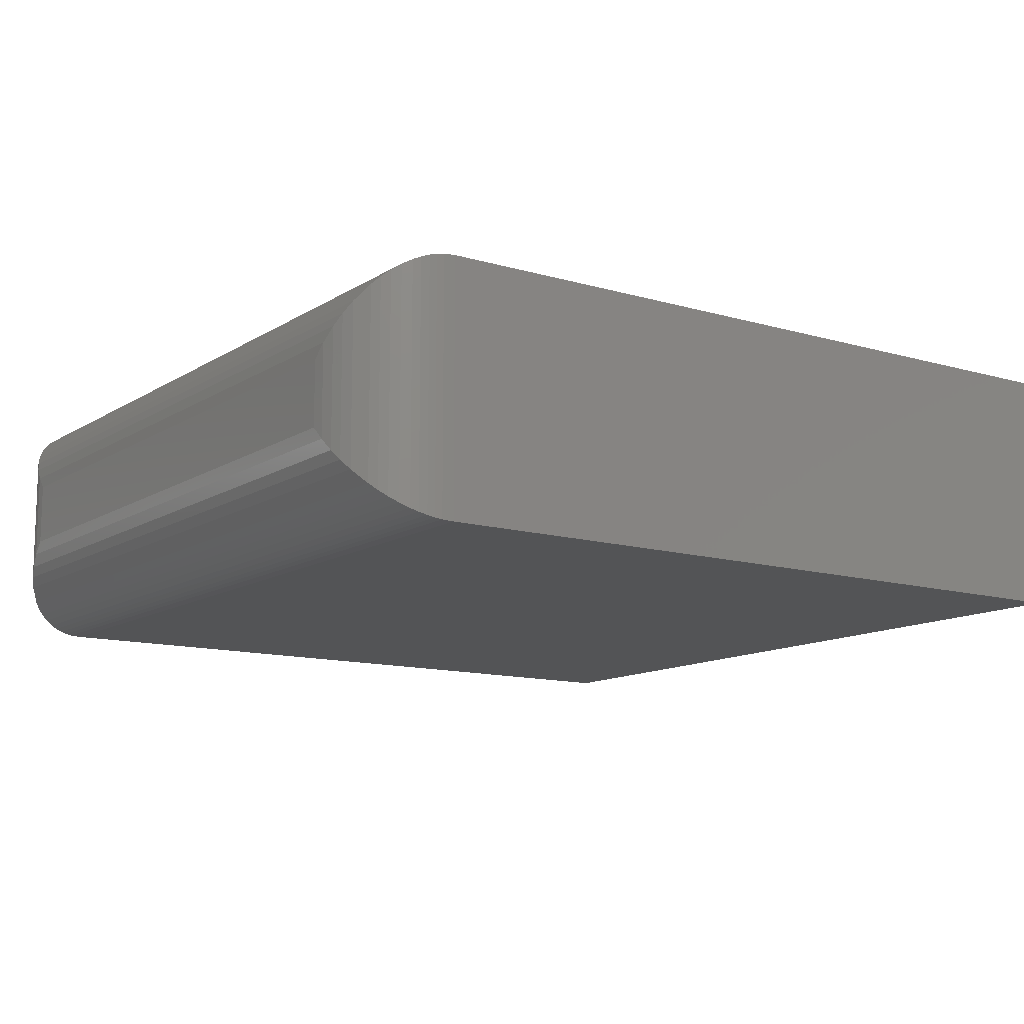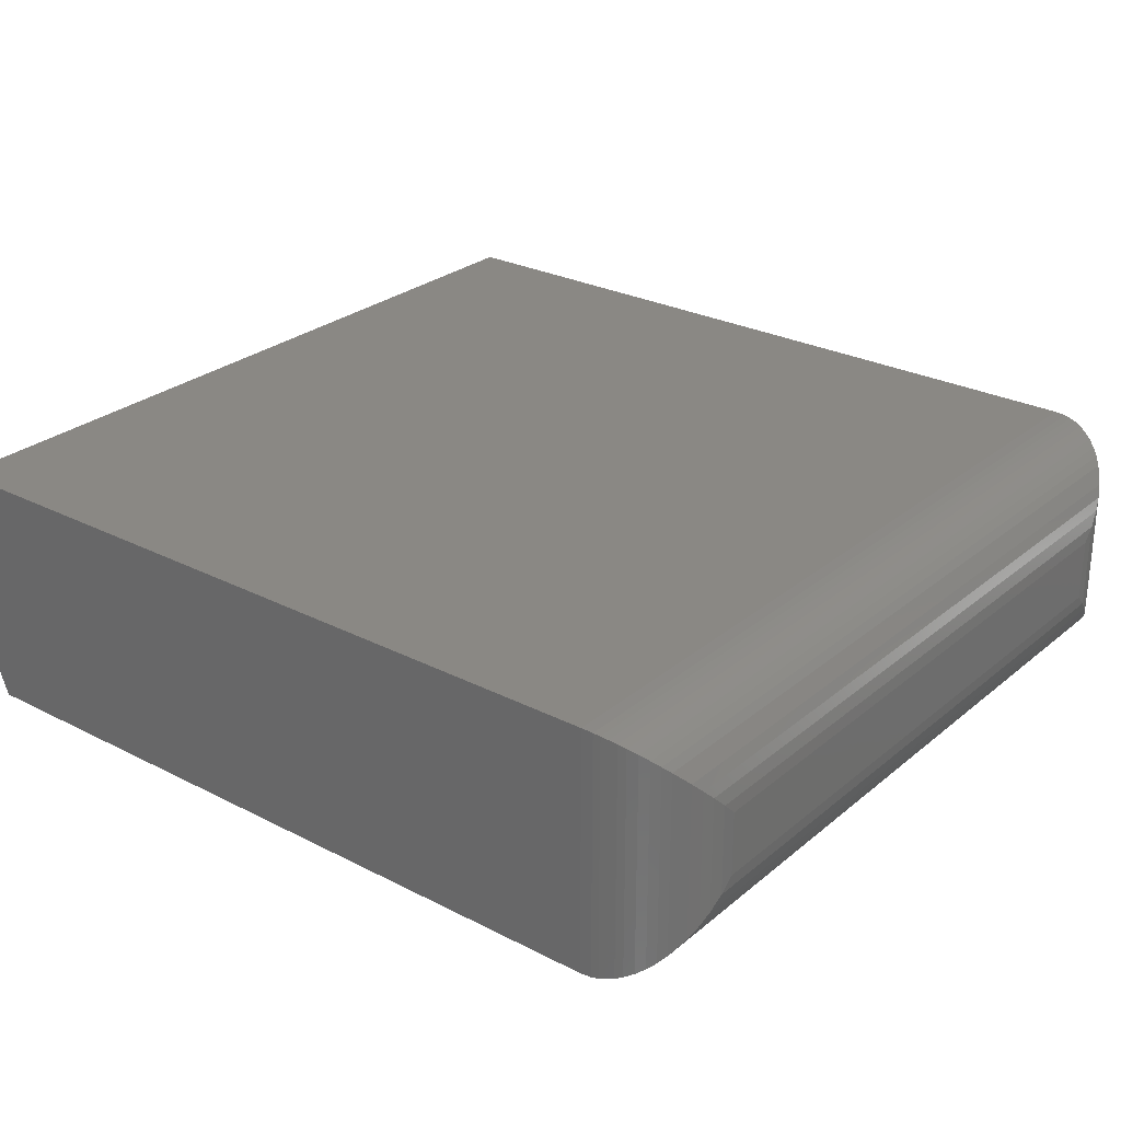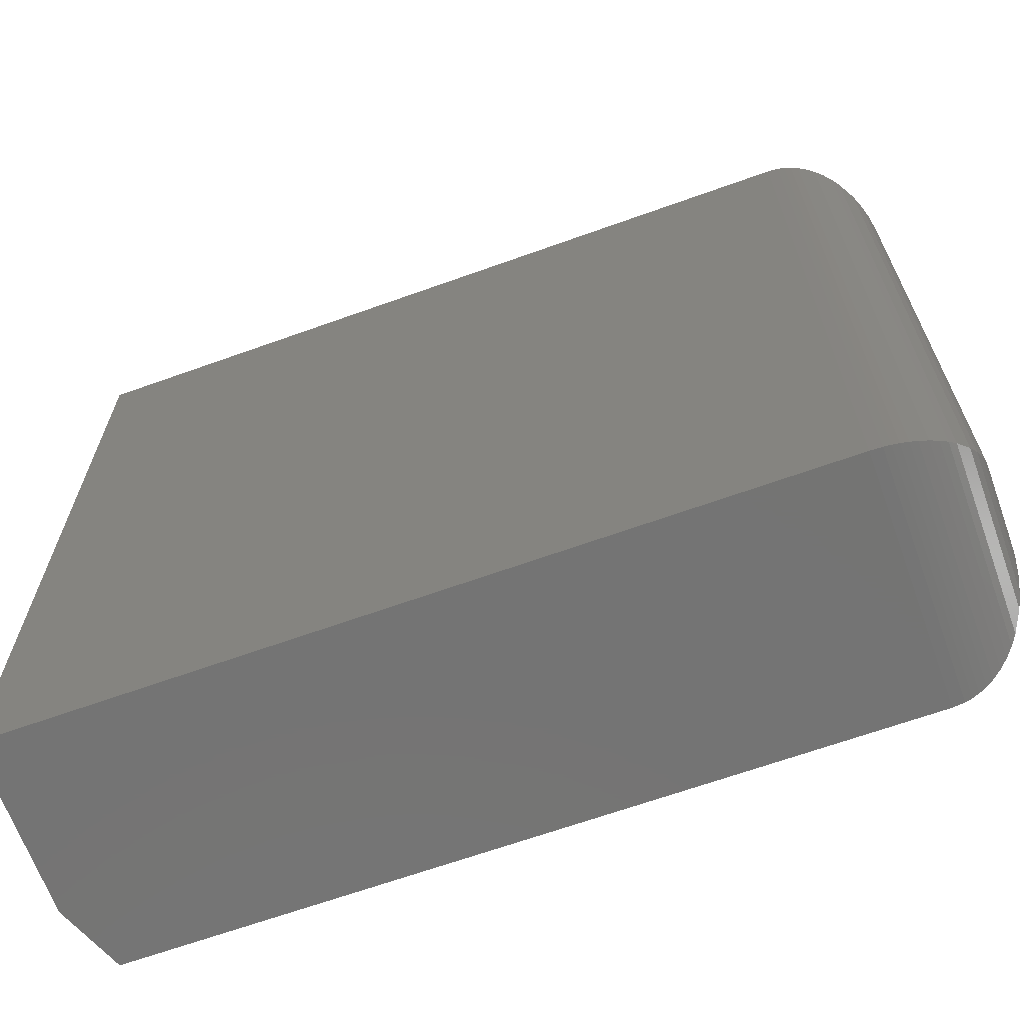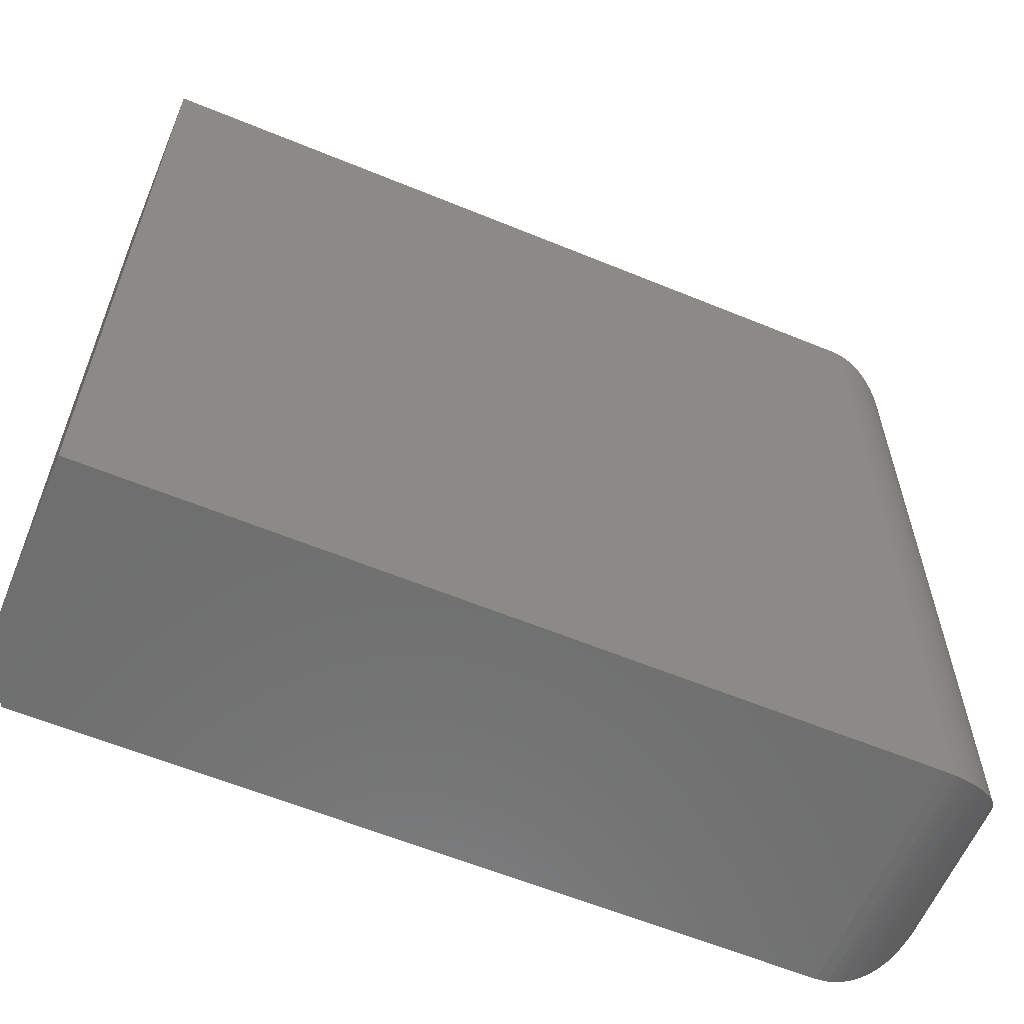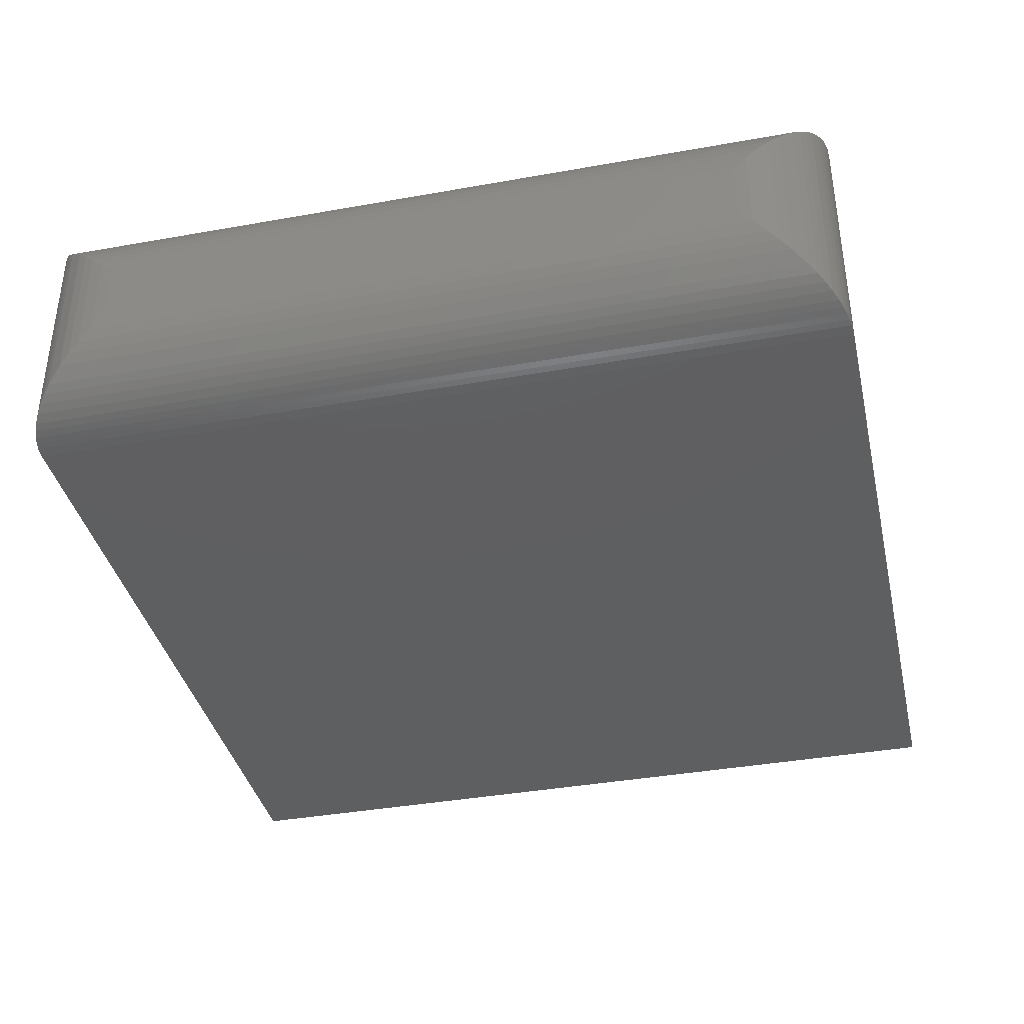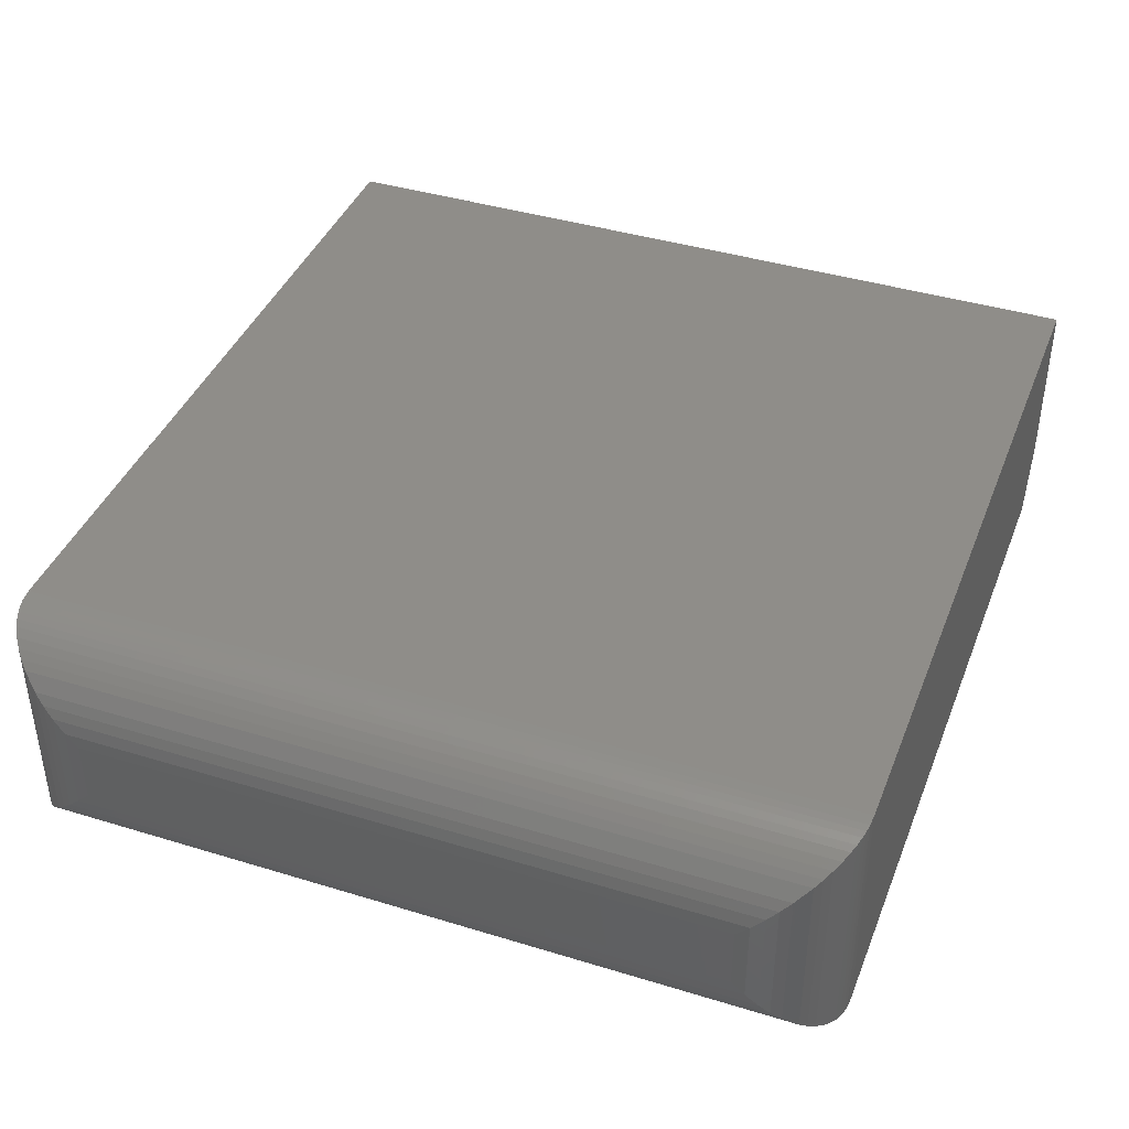
<metadata>
{"format":"stl","ext":"stl","renderer":"f3d","projection":"perspective","resolution":1024,"background":"white","views":[{"elev":-12.1,"azim":145.3,"up":"+Z"},{"elev":27.2,"azim":38.4,"up":"+Z"},{"elev":-66.3,"azim":19.8,"up":"+Y"},{"elev":-60.5,"azim":-22.8,"up":"+Y"},{"elev":-38.2,"azim":102.8,"up":"+Z"},{"elev":40.8,"azim":110.5,"up":"+Z"}]}
</metadata>
<code>
# stl→obj: 66 verts, 128 faces
v -0.7031 -0.7031 0
v -0.7031 0.7021 0
v 0.5938 -0.7031 0
v 0.5938 0.7021 0
v 0.5938 0.7021 0.4219
v -0.75 0.7021 0.4219
v -0.75 0.7021 0.1172
v 0.5938 -0.7031 0.4219
v -0.75 -0.7031 0.4219
v -0.75 -0.7031 0.1172
v 0.75 -0.5469 0.2656
v 0.75 -0.5469 0.1562
v 0.75 0.5459 0.2656
v 0.75 0.5459 0.1562
v 0.6131 -0.7019 0.001198
v 0.6131 0.7009 0.001198
v 0.625 -0.7 0.003151
v 0.625 0.699 0.003153
v 0.6366 -0.6971 0.005981
v 0.6366 0.6962 0.005986
v 0.6493 -0.6929 0.01021
v 0.6493 0.6919 0.01021
v 0.6613 -0.6878 0.01535
v 0.6613 0.6868 0.01535
v 0.676 -0.6797 0.02343
v 0.676 0.6787 0.02343
v 0.6894 -0.6704 0.03271
v 0.6894 0.6694 0.03271
v 0.7014 -0.6602 0.04297
v 0.7014 0.6592 0.04297
v 0.7119 -0.6491 0.05404
v 0.7119 0.6481 0.05404
v 0.729 -0.6252 0.07793
v 0.729 0.6242 0.07793
v 0.7375 -0.6081 0.09507
v 0.7375 0.6071 0.09507
v 0.7438 -0.5905 0.1126
v 0.7438 0.5895 0.1126
v 0.7484 -0.569 0.1342
v 0.7484 0.568 0.1342
v 0.6131 0.7009 0.4207
v 0.625 0.699 0.4187
v 0.6366 0.6962 0.4159
v 0.6493 0.6919 0.4117
v 0.6613 0.6868 0.4065
v 0.676 0.6787 0.3984
v 0.6894 0.6694 0.3892
v 0.7014 0.6592 0.3789
v 0.7119 0.6481 0.3678
v 0.729 0.6242 0.3439
v 0.7375 0.6071 0.3268
v 0.7438 0.5895 0.3092
v 0.7484 0.568 0.2877
v 0.7484 -0.569 0.2877
v 0.7438 -0.5905 0.3092
v 0.7375 -0.6081 0.3268
v 0.729 -0.6252 0.3439
v 0.7119 -0.6491 0.3678
v 0.7014 -0.6602 0.3789
v 0.6894 -0.6704 0.3892
v 0.676 -0.6797 0.3984
v 0.6613 -0.6878 0.4065
v 0.6493 -0.6929 0.4117
v 0.6366 -0.6971 0.4159
v 0.625 -0.7 0.4187
v 0.6131 -0.7019 0.4207
f 1 2 3
f 3 2 4
f 5 4 6
f 6 4 2
f 6 2 7
f 3 8 1
f 1 8 9
f 1 9 10
f 6 7 9
f 9 7 10
f 7 2 10
f 10 2 1
f 9 8 6
f 6 8 5
f 11 12 13
f 13 12 14
f 3 4 15
f 15 4 16
f 15 16 17
f 17 16 18
f 17 18 19
f 19 18 20
f 19 20 21
f 21 20 22
f 21 22 23
f 23 22 24
f 23 24 25
f 25 24 26
f 25 26 27
f 27 26 28
f 27 28 29
f 29 28 30
f 29 30 31
f 31 30 32
f 31 32 33
f 33 32 34
f 33 34 35
f 35 34 36
f 35 36 37
f 37 36 38
f 37 38 39
f 39 38 40
f 39 40 12
f 12 40 14
f 4 5 16
f 16 5 41
f 16 41 18
f 18 41 42
f 18 42 20
f 20 42 43
f 20 43 22
f 22 43 44
f 22 44 24
f 24 44 45
f 24 45 26
f 26 45 46
f 26 46 28
f 28 46 47
f 28 47 30
f 30 47 48
f 30 48 32
f 32 48 49
f 32 49 34
f 34 49 50
f 34 50 36
f 36 50 51
f 36 51 38
f 38 51 52
f 38 52 40
f 40 52 53
f 40 53 14
f 14 53 13
f 11 13 54
f 54 13 53
f 54 53 55
f 55 53 52
f 55 52 56
f 56 52 51
f 56 51 57
f 57 51 50
f 57 50 58
f 58 50 49
f 58 49 59
f 59 49 48
f 59 48 60
f 60 48 47
f 60 47 61
f 61 47 46
f 61 46 62
f 62 46 45
f 62 45 63
f 63 45 44
f 63 44 64
f 64 44 43
f 64 43 65
f 65 43 42
f 65 42 66
f 66 42 41
f 66 41 8
f 8 41 5
f 12 11 39
f 39 11 54
f 39 54 37
f 37 54 55
f 37 55 35
f 35 55 56
f 35 56 33
f 33 56 57
f 33 57 31
f 31 57 58
f 31 58 29
f 29 58 59
f 29 59 27
f 27 59 60
f 27 60 25
f 25 60 61
f 25 61 23
f 23 61 62
f 23 62 21
f 21 62 63
f 21 63 19
f 19 63 64
f 19 64 17
f 17 64 65
f 17 65 15
f 15 65 66
f 15 66 3
f 3 66 8

</code>
